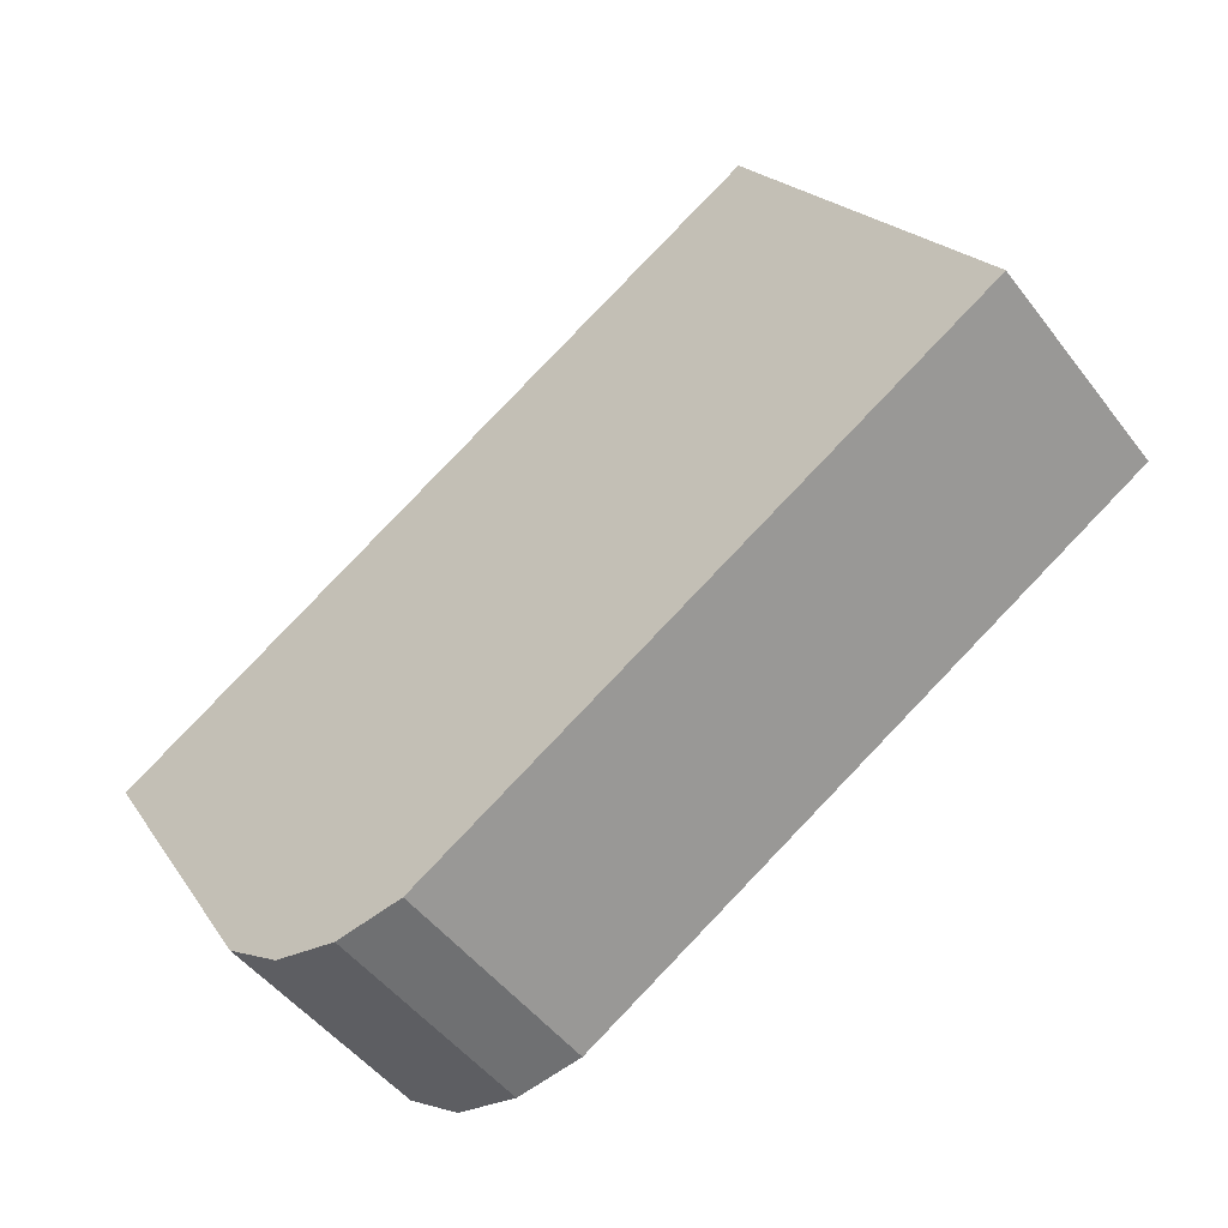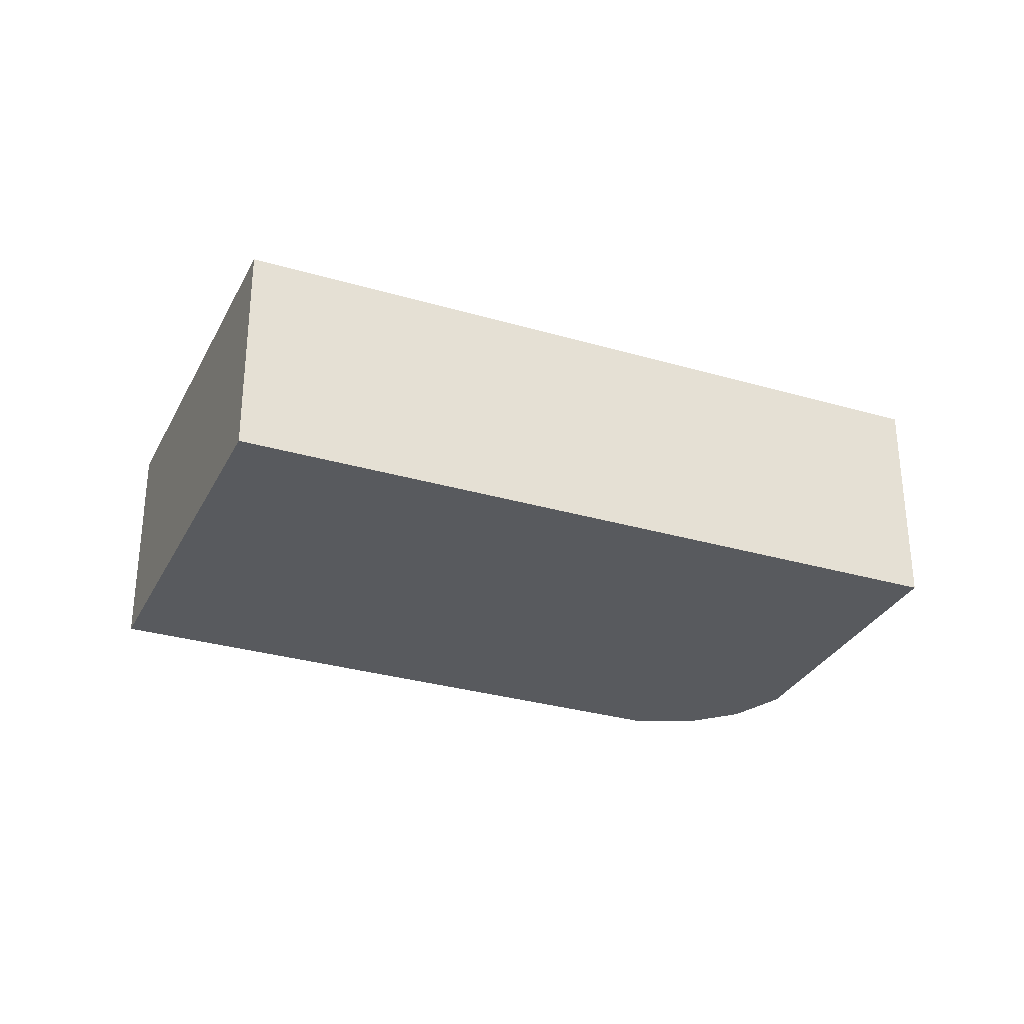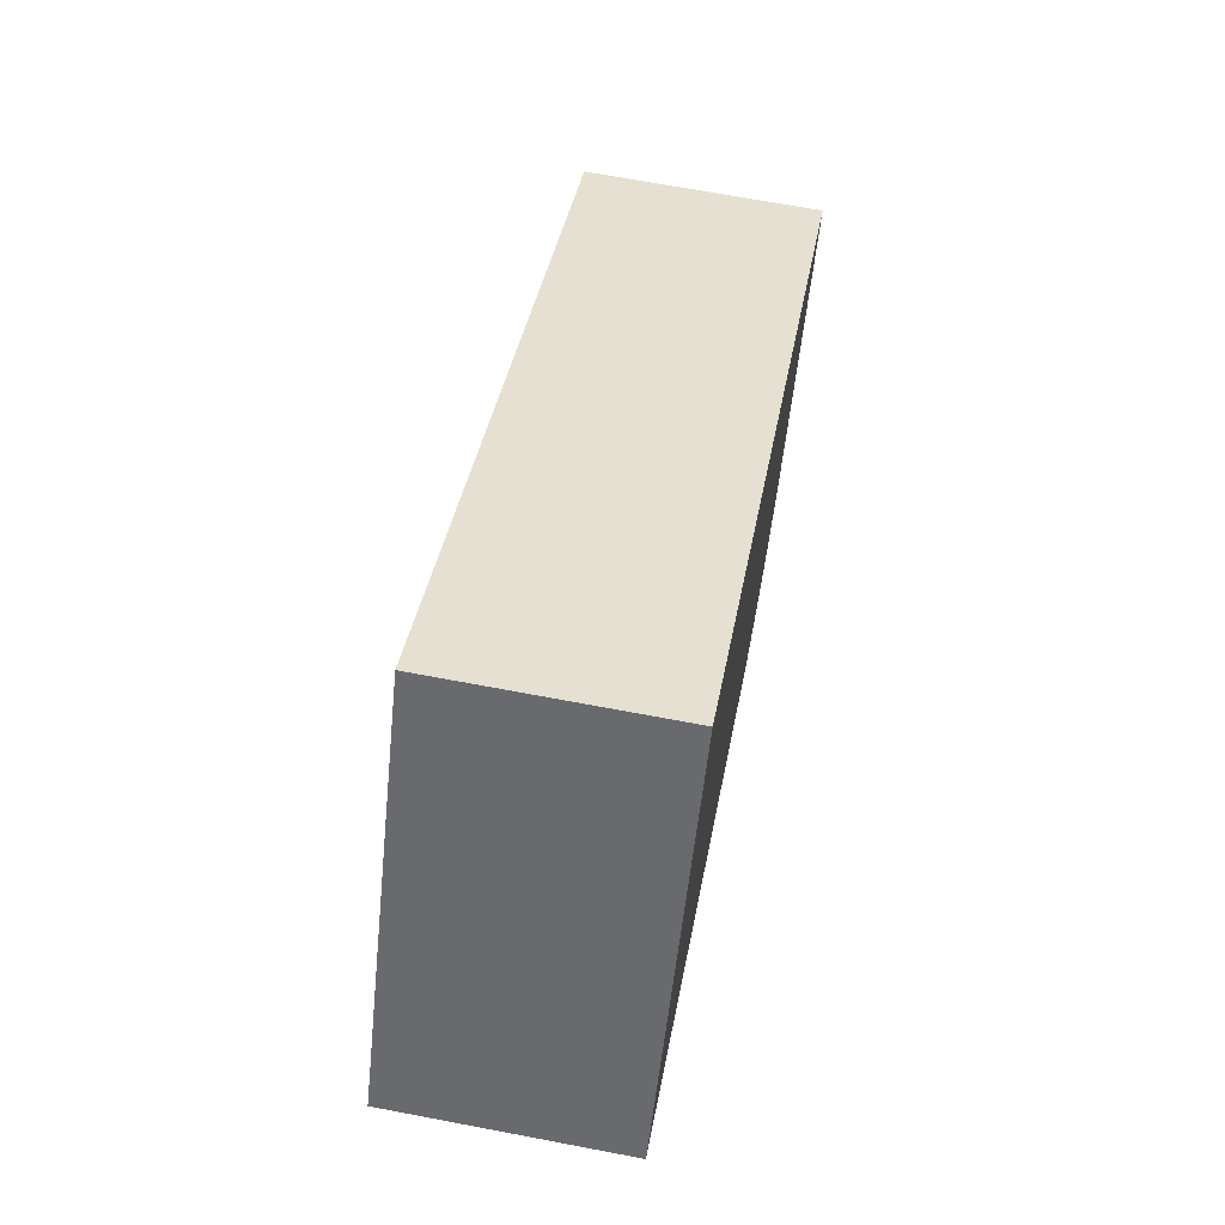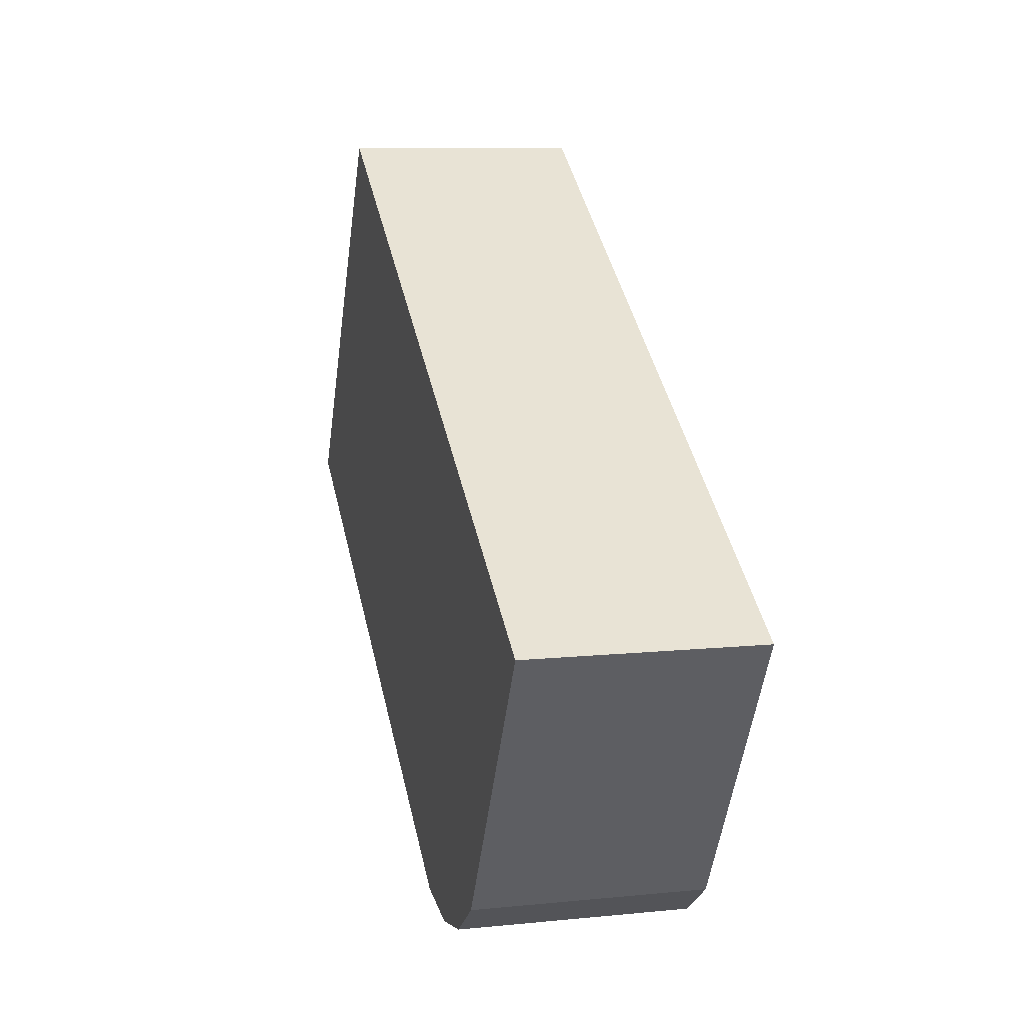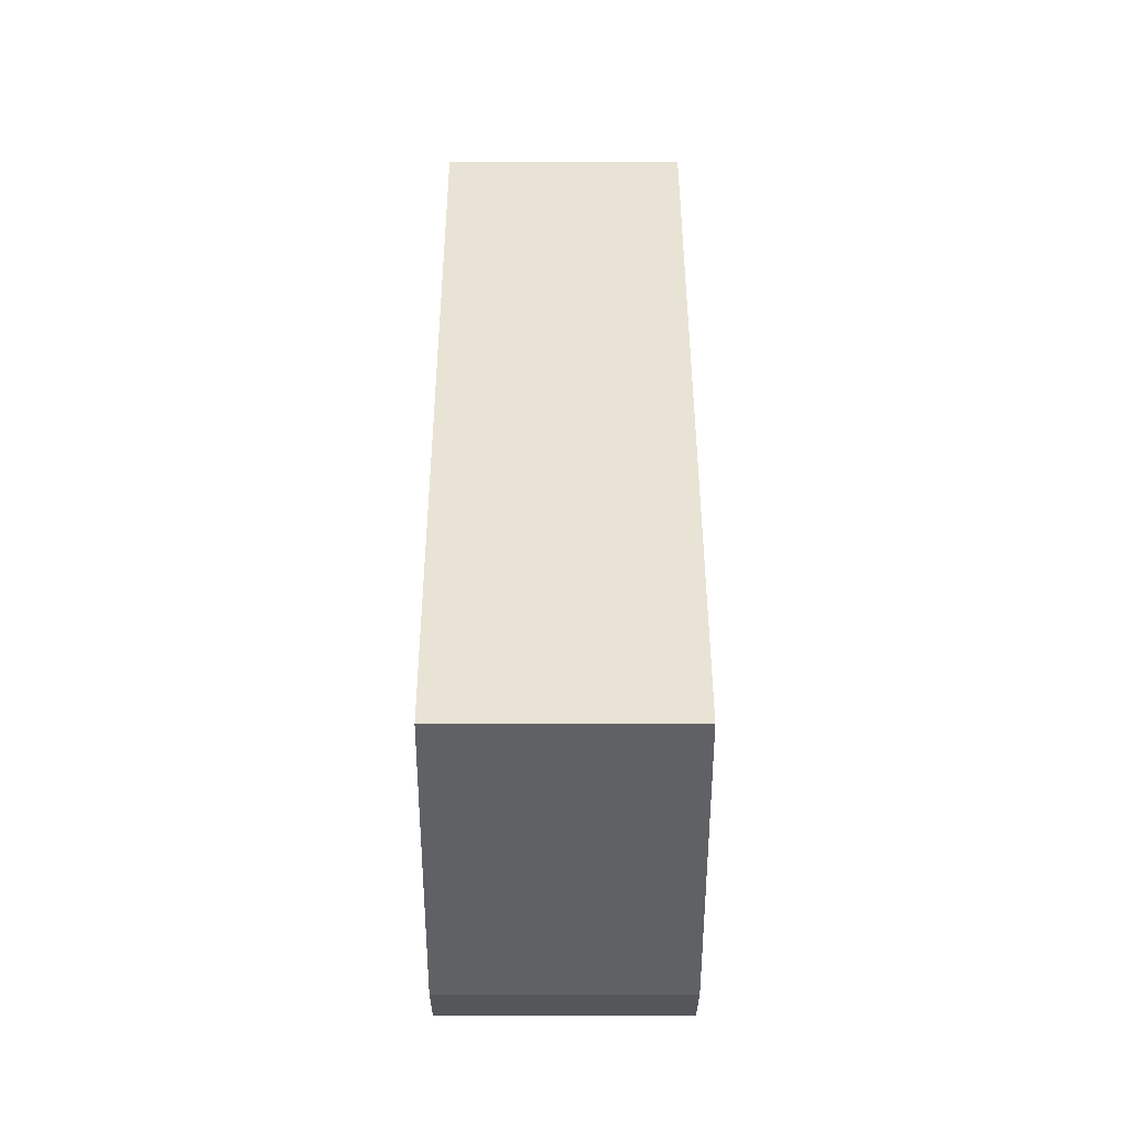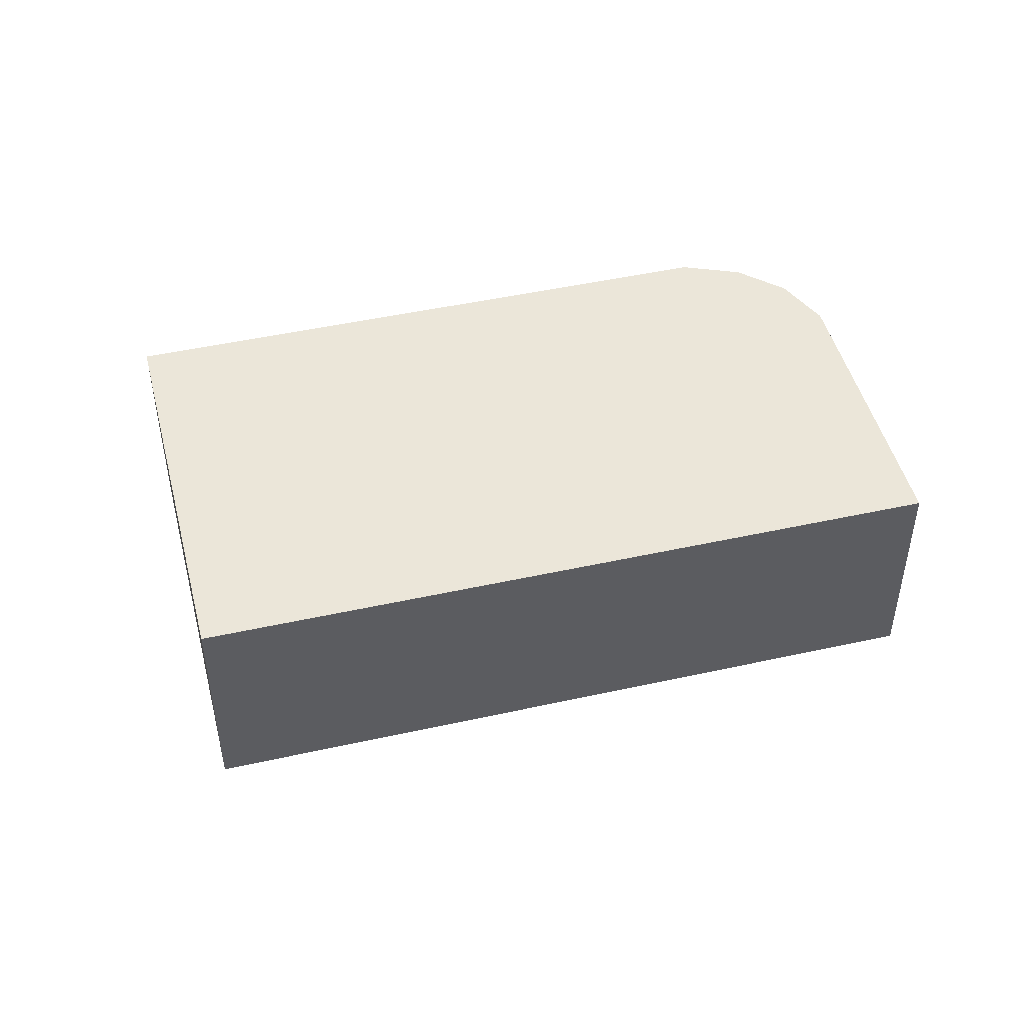
<metadata>
{"format":"obj","ext":"obj","renderer":"f3d","projection":"perspective","resolution":1024,"background":"white","views":[{"elev":-49.4,"azim":-144.1,"up":"+Z"},{"elev":-30.6,"azim":8.2,"up":"+Y"},{"elev":67.4,"azim":-79.2,"up":"+Z"},{"elev":10.1,"azim":75.6,"up":"+Z"},{"elev":10.2,"azim":89.9,"up":"+Z"},{"elev":46.8,"azim":17.0,"up":"+Y"}]}
</metadata>
<code>
v  5.549 5.438 9.071
v  13.56 5.438 -8.238
v  0 5.438 3.33e-16
v  21.71 5.438 -0.687
v  15.14 5.438 -8.477
v  16.58 5.438 -8.156
v  17.82 5.438 -7.256
v  16.58 4.994e-16 -8.156
v  15.14 5.191e-16 -8.477
v  13.56 5.044e-16 -8.238
v  0 0 0
v  5.549 -5.554e-16 9.071
v  21.71 4.207e-17 -0.687
v  17.82 4.443e-16 -7.256
g defaultobject
f 1 2 3
f 2 1 4
f 2 4 5
f 5 4 6
f 6 4 7
f 8 5 6
f 5 8 9
f 9 2 5
f 2 9 10
f 10 3 2
f 3 10 11
f 11 1 3
f 1 11 12
f 12 4 1
f 4 12 13
f 13 7 4
f 7 13 14
f 14 6 7
f 6 14 8
f 10 12 11
f 12 10 13
f 13 10 9
f 13 9 8
f 13 8 14

</code>
